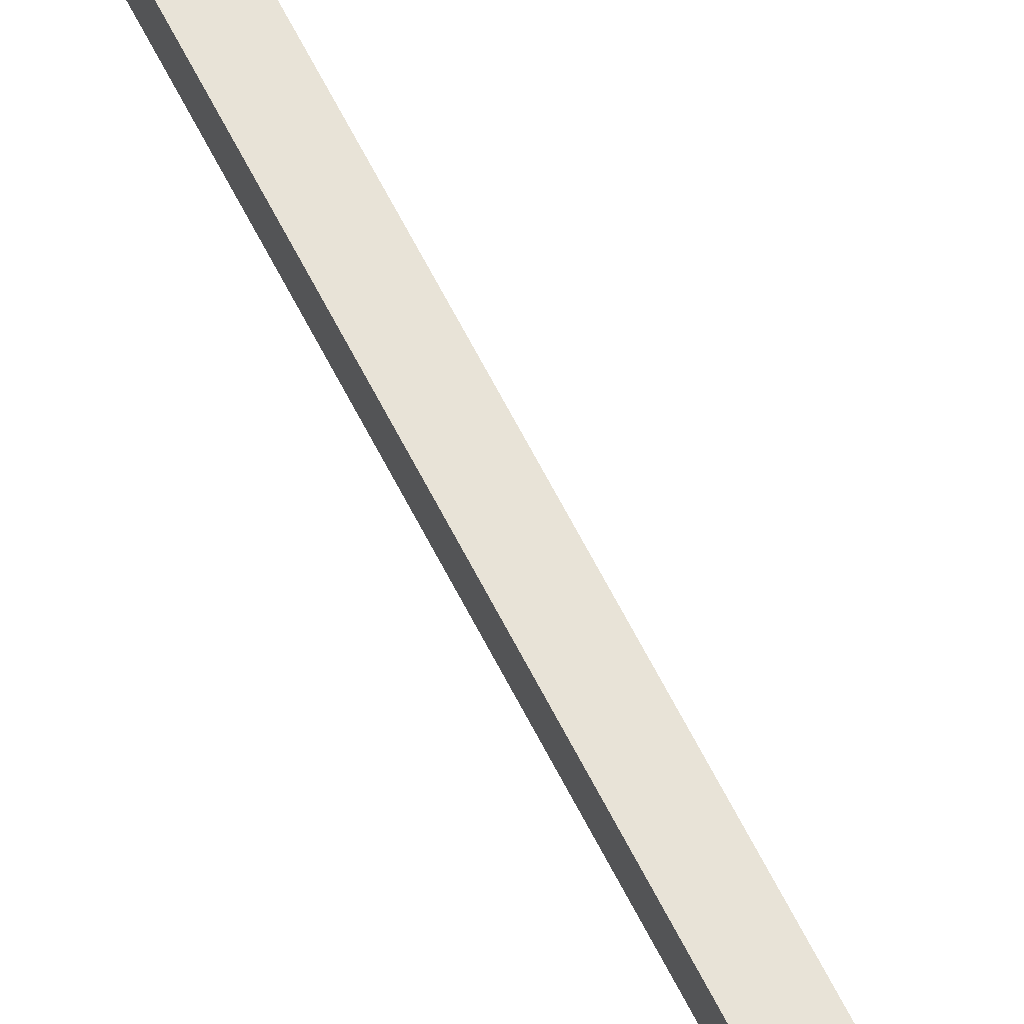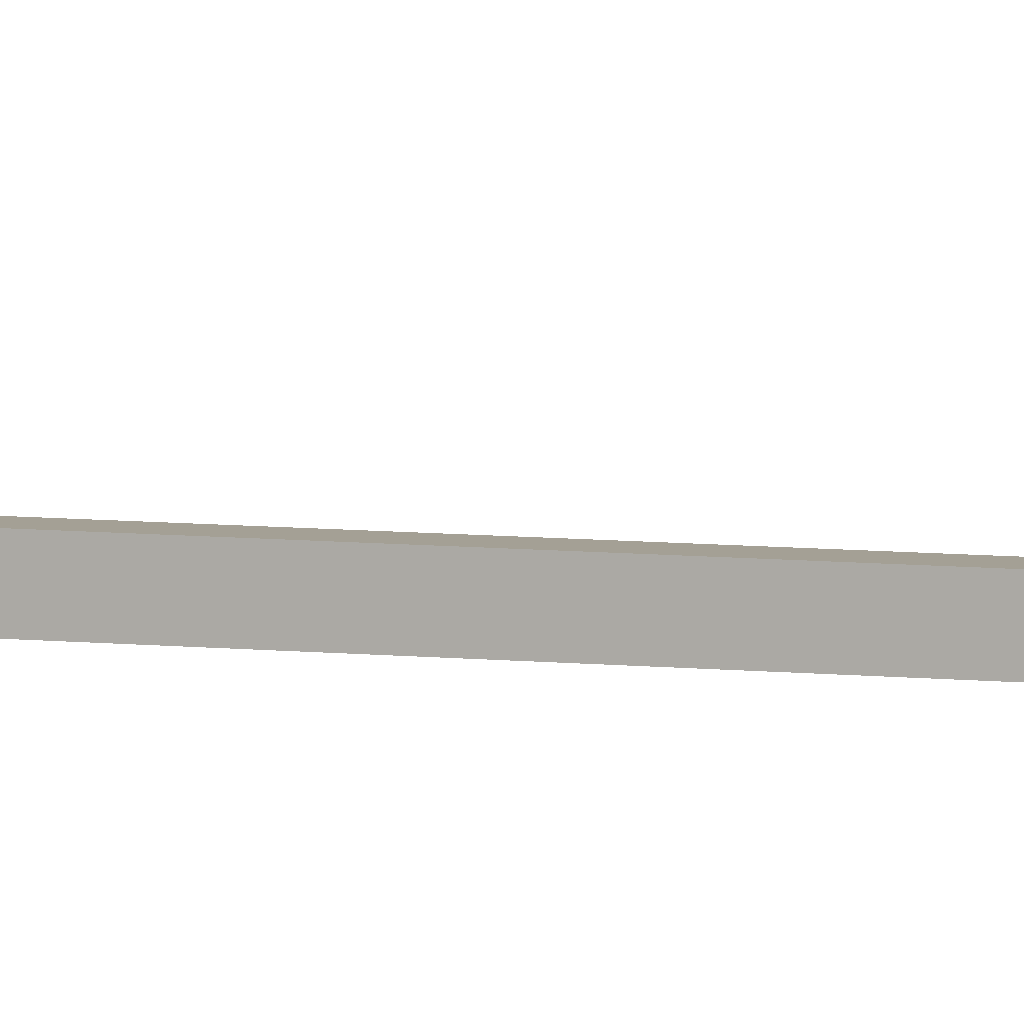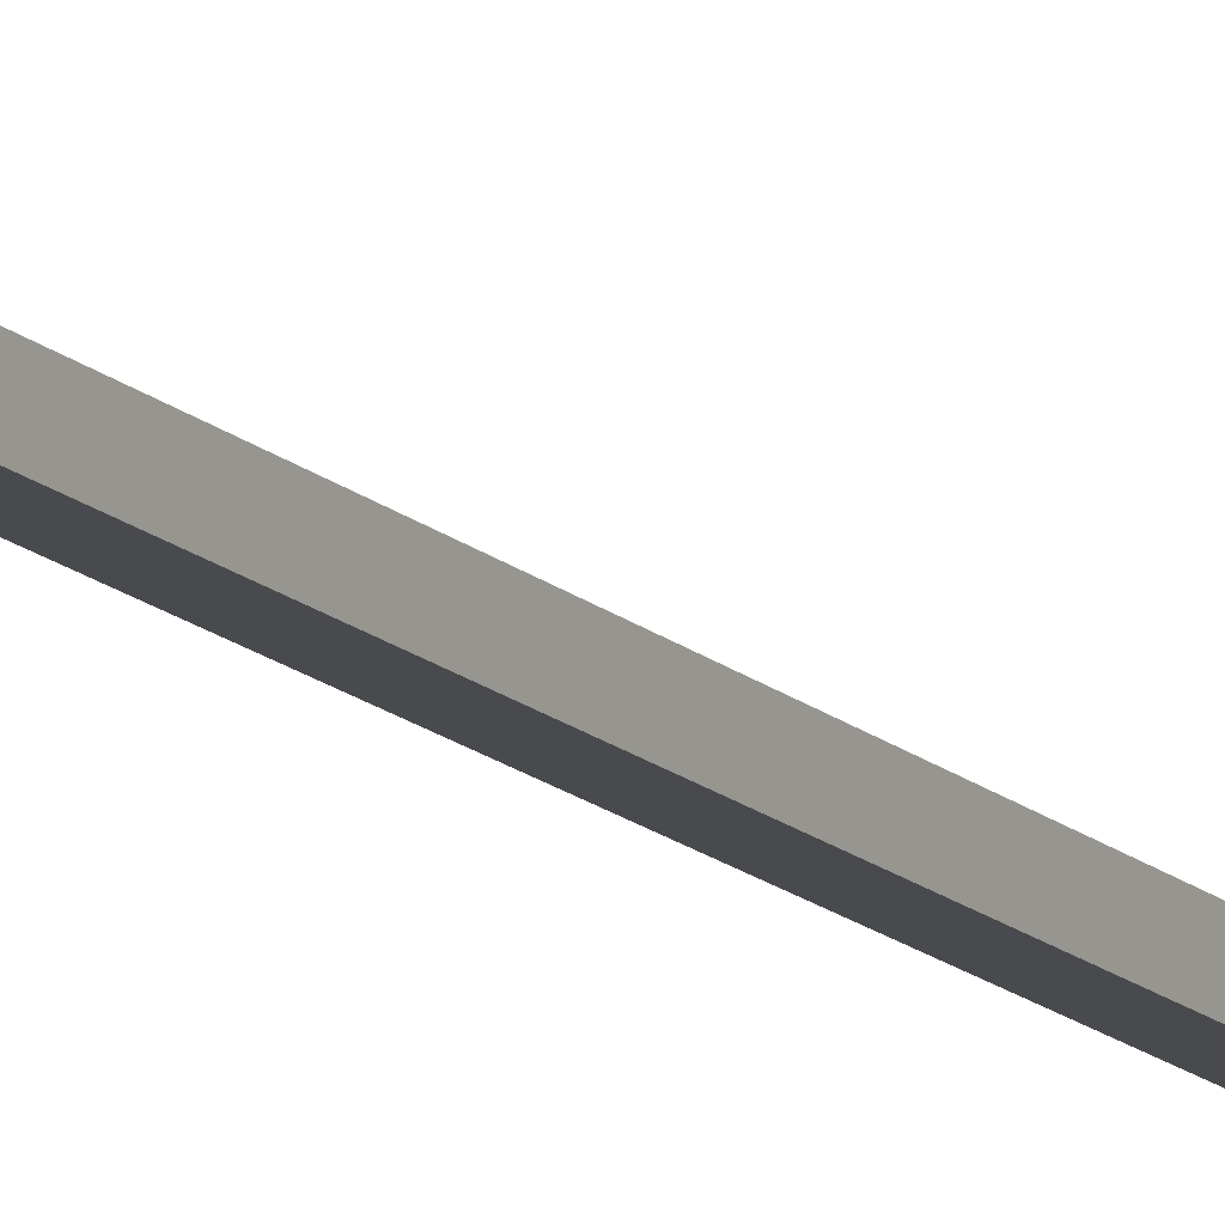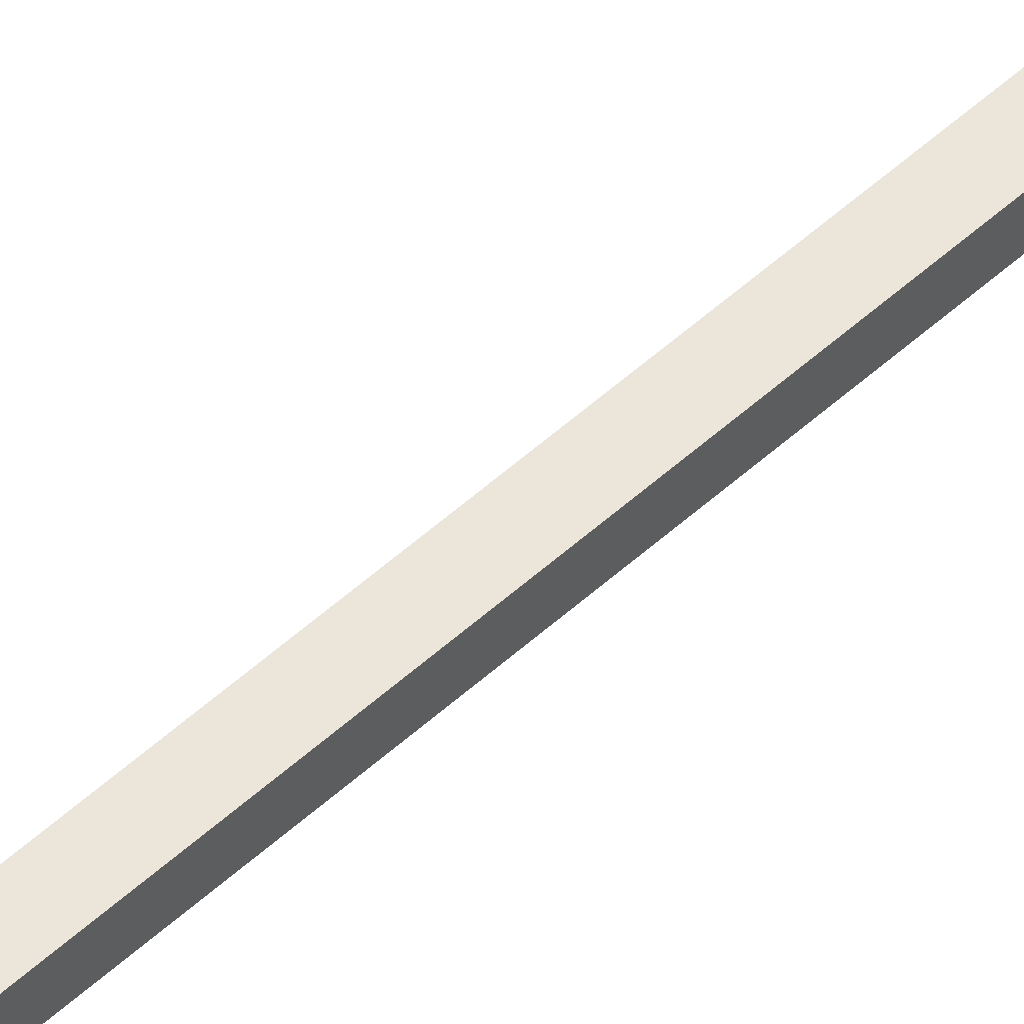
<metadata>
{"format":"obj","ext":"obj","renderer":"f3d","projection":"perspective","resolution":1024,"background":"white","views":[{"elev":61.6,"azim":-26.3,"up":"+Y"},{"elev":5.8,"azim":111.3,"up":"+Y"},{"elev":-13.3,"azim":-153.9,"up":"+Y"},{"elev":55.6,"azim":46.6,"up":"+Y"}]}
</metadata>
<code>
o mesh78/mesh78-geometry#mesh78-geometry
v 0.2201 -0.4559 0.3678
v 0.2201 -0.4493 0.3627
v 0.2201 -0.4445 0.3678
v 0.2201 -0.4522 0.3596
v 0.2201 -0.449 0.3596
v 0.2119 -0.4559 0.3678
v 0.2201 -0.456 0.3554
v 0.2201 -0.4391 0.3593
v 0.2119 -0.4445 0.3678
v 0.2201 -0.4621 0.3608
v 0.2119 -0.456 0.3554
v 0.2119 -0.4522 0.3596
v 0.2119 -0.4391 0.3593
v 0.2201 -0.4473 0.3569
v 0.2119 -0.4621 0.3608
v 0.2119 -0.449 0.3596
v 0.2119 -0.4391 -0.2195
v 0.2201 -0.4391 -0.2195
v 0.2119 -0.4473 0.3569
v 0.2201 -0.4473 -0.2217
v 0.2119 -0.4117 -0.2678
v 0.2119 -0.4473 -0.2217
v 0.2201 -0.4117 -0.2678
v 0.2201 -0.4188 -0.2718
v 0.2119 -0.4188 -0.2718
f 1 2 3
f 2 1 4
f 3 2 1
f 4 1 2
f 2 5 3
f 3 5 2
f 3 6 1
f 1 6 3
f 7 4 1
f 1 4 7
f 5 2 4
f 4 2 5
f 8 3 5
f 5 3 8
f 6 3 9
f 9 3 6
f 1 6 10
f 10 6 1
f 7 11 4
f 4 11 7
f 7 1 10
f 10 1 7
f 5 4 12
f 12 4 5
f 13 3 8
f 8 3 13
f 14 8 5
f 5 8 14
f 3 13 9
f 9 13 3
f 9 15 6
f 6 15 9
f 10 6 15
f 15 6 10
f 7 15 11
f 11 15 7
f 4 11 12
f 12 11 4
f 7 10 15
f 15 10 7
f 5 12 16
f 16 12 5
f 8 17 13
f 13 17 8
f 14 18 8
f 8 18 14
f 5 16 14
f 14 16 5
f 15 9 13
f 13 9 15
f 11 15 12
f 12 15 11
f 12 15 16
f 16 15 12
f 17 8 18
f 18 8 17
f 17 19 13
f 13 19 17
f 18 14 20
f 20 14 18
f 14 16 19
f 19 16 14
f 15 13 16
f 16 13 15
f 18 21 17
f 17 21 18
f 19 17 22
f 22 17 19
f 16 13 19
f 19 13 16
f 20 14 19
f 19 14 20
f 20 23 18
f 18 23 20
f 21 18 23
f 23 18 21
f 21 22 17
f 17 22 21
f 20 19 22
f 22 19 20
f 23 20 24
f 24 20 23
f 23 24 21
f 21 24 23
f 22 21 25
f 25 21 22
f 20 22 24
f 24 22 20
f 21 24 25
f 25 24 21
f 24 22 25
f 25 22 24

</code>
